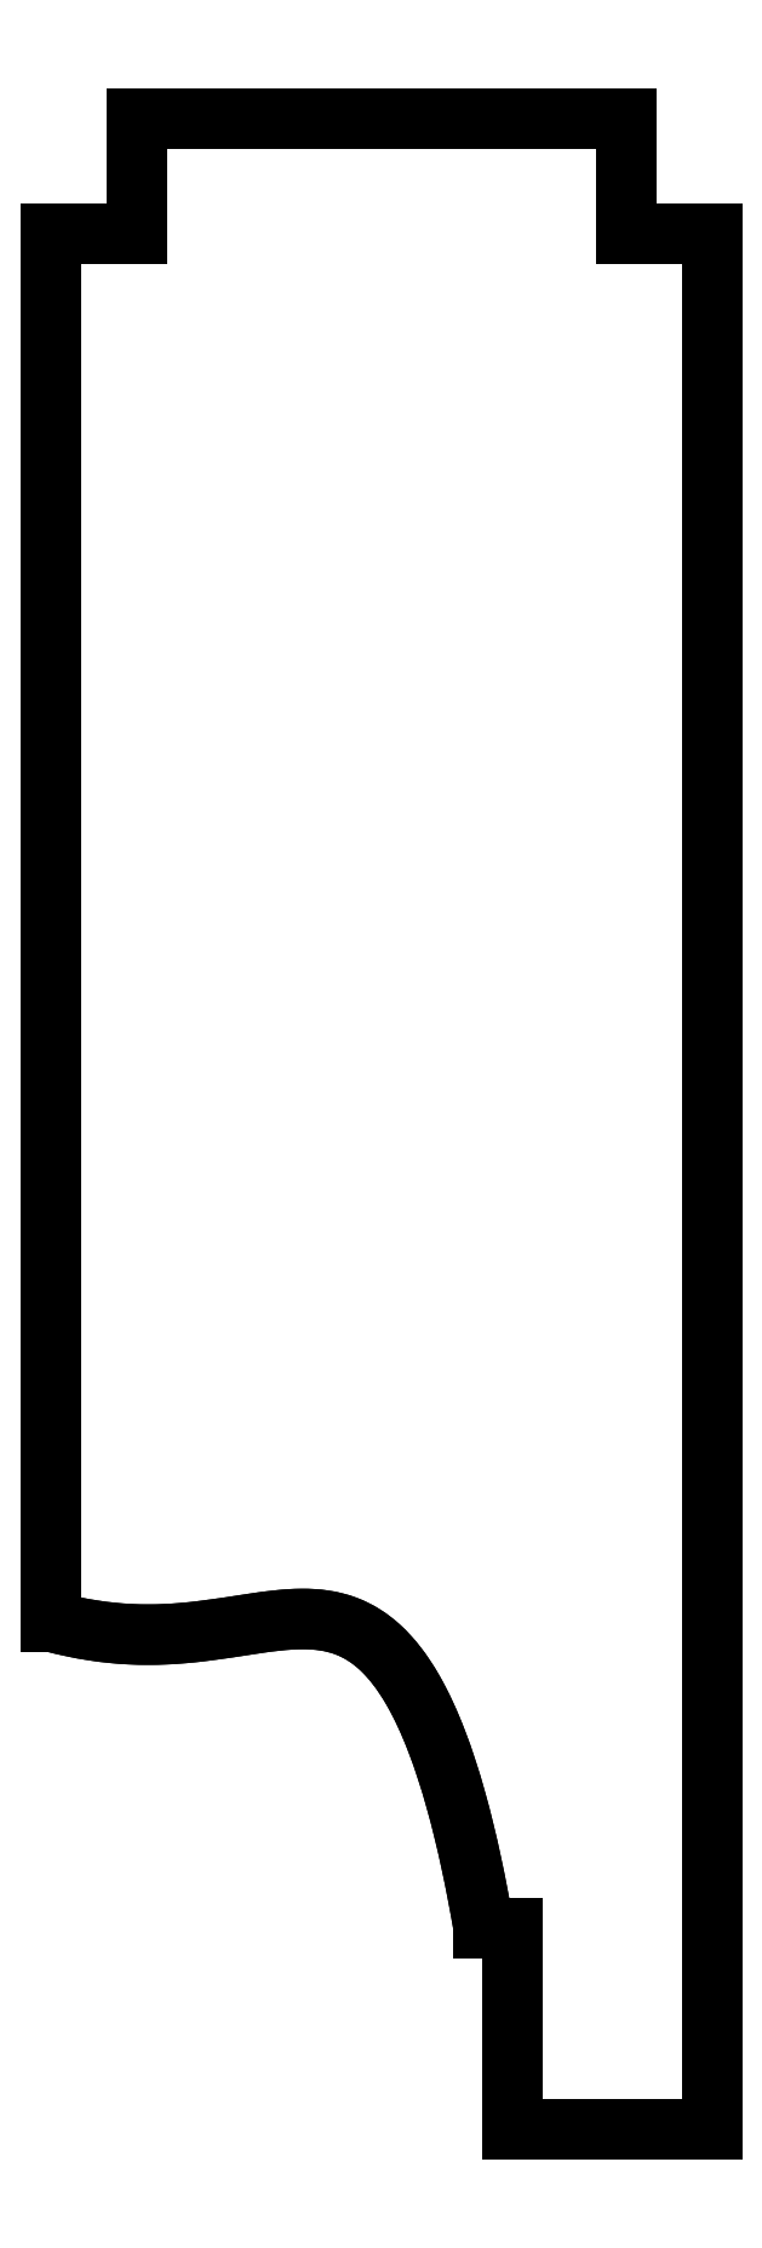
<metadata>
{"format":"dxf","ext":"dxf","renderer":"ezdxf+matplotlib","layout":"modelspace","background":"white","min_lineweight":24,"dpi":150}
</metadata>
<code>
0
SECTION
2
ENTITIES
0
LINE
8
0
10
26.85
20
88
30
0
11
23.85
21
88
31
5.551e-16
0
LINE
8
0
10
23.85
20
88
30
5.551e-16
11
23.85
21
92
31
2.958e-30
0
LINE
8
0
10
23.85
20
92
30
2.958e-30
11
6.855
21
92
31
2.22e-15
0
LINE
8
0
10
6.855
20
92
30
2.22e-15
11
6.855
21
88
31
-2.958e-30
0
LINE
8
0
10
6.855
20
88
30
-2.958e-30
11
3.855
21
88
31
2.776e-16
0
LINE
8
0
10
3.855
20
88
30
2.776e-16
11
3.855
21
39.68
31
1.776e-14
0
SPLINE
8
0
70
0
71
3
72
18
73
14
74
0
42
1e-09
43
1e-10
44
1e-10
40
0
40
0
40
0
40
0
40
0.6232
40
0.6232
40
1.162
40
1.162
40
1.435
40
1.435
40
1.675
40
1.675
40
1.945
40
1.945
40
2.78
40
2.78
40
2.78
40
2.78
10
3.855
20
39.68
30
0
10
5.862
20
39.14
30
0
10
7.455
20
39.15
30
0
10
10.35
20
39.49
30
0
10
11.51
20
39.76
30
0
10
13.1
20
39.77
30
0
10
13.62
20
39.71
30
0
10
14.56
20
39.35
30
-1.776e-14
10
14.95
20
39.1
30
-1.776e-14
10
15.68
20
38.43
30
-1.776e-14
10
16.07
20
37.94
30
0
10
17.64
20
35.19
30
0
10
18.41
20
31.97
30
0
10
18.91
20
29
30
0
0
LINE
8
0
10
18.91
20
29
30
0
11
19.91
21
29
31
-6.939e-17
0
LINE
8
0
10
19.91
20
29
30
-6.939e-17
11
19.91
21
22
31
-4.93e-30
0
LINE
8
0
10
19.91
20
22
30
-4.93e-30
11
26.85
21
22
31
-5.551e-16
0
LINE
8
0
10
26.85
20
22
30
-5.551e-16
11
26.85
21
88
31
0
0
LINE
8
0
10
23.85
20
92
30
0
11
23.85
21
88
31
4.005e-15
0
LINE
8
0
10
23.85
20
88
30
4.005e-15
11
26.85
21
88
31
4.996e-15
0
LINE
8
0
10
6.855
20
88
30
0
11
6.855
21
92
31
2.275e-15
0
LINE
8
0
10
3.855
20
88
30
0
11
6.855
21
88
31
0
0
LINE
8
0
10
6.855
20
92
30
2.275e-15
11
23.85
21
92
31
0
0
LINE
8
0
10
26.85
20
22
30
0
11
26.85
21
88
31
4.996e-15
0
LINE
8
0
10
19.91
20
22
30
0
11
26.85
21
22
31
0
0
LINE
8
0
10
19.91
20
22
30
0
11
19.91
21
29
31
1.547e-14
0
LINE
8
0
10
19.91
20
29
30
1.547e-14
11
18.91
21
29
31
-5.829e-15
0
SPLINE
8
0
70
4
71
5
72
21
73
15
74
0
42
1e-09
43
1e-10
44
1e-10
40
-1
40
-1
40
-1
40
-1
40
-1
40
-1
40
-0.9
40
-0.8
40
-0.7
40
-0.6
40
-0.5
40
-0.4
40
-0.3
40
-0.2
40
-0.1
40
0
40
0
40
0
40
0
40
0
40
0
41
1
41
1
41
1
41
1
41
1
41
1
41
1
41
1
41
1
41
1
41
1
41
1
41
1
41
1
41
1
10
18.91
20
29
30
0
10
18.78
20
29.76
30
0
10
18.51
20
31.21
30
-1.776e-14
10
18.07
20
33.19
30
0
10
17.4
20
35.44
30
0
10
16.42
20
37.58
30
-1.776e-14
10
15.28
20
39.01
30
0
10
13.96
20
39.74
30
0
10
12.43
20
39.86
30
0
10
10.68
20
39.58
30
0
10
8.693
20
39.23
30
0
10
6.894
20
39.15
30
0
10
5.423
20
39.31
30
0
10
4.386
20
39.53
30
0
10
3.855
20
39.68
30
0
0
LINE
8
0
10
3.855
20
39.68
30
0
11
3.855
21
88
31
0
0
ENDSEC
0
EOF

</code>
